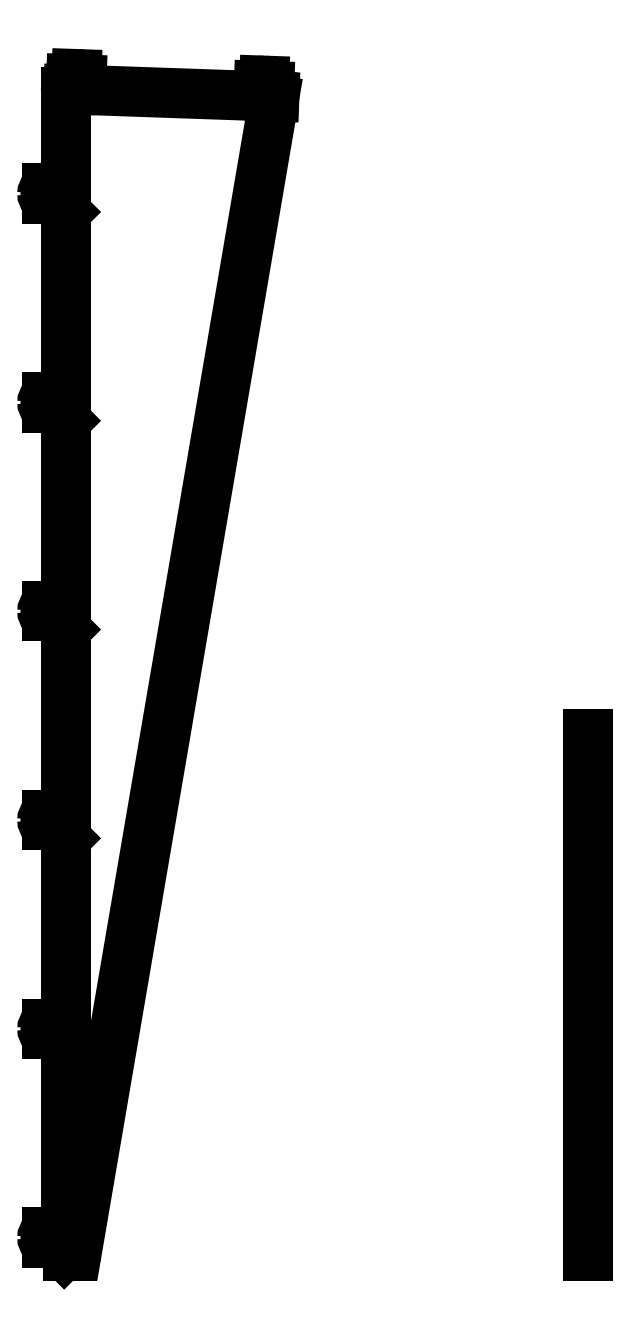
<metadata>
{"format":"dxf","ext":"dxf","renderer":"ezdxf+matplotlib","layout":"modelspace","background":"white","min_lineweight":24,"dpi":150}
</metadata>
<code>
0
SECTION
2
ENTITIES
0
CIRCLE
8
0
10
-35
20
35
30
0
40
3.5
210
0
220
0
230
1
0
ARC
8
0
10
-35
20
35
30
0
40
10
210
0
220
-0
230
1
50
90
51
180
0
ARC
8
0
10
-25.03
20
45
30
0
40
1.5
210
0
220
0
230
1
50
-180
51
0
0
ARC
8
0
10
-24.95
20
25
30
0
40
1.5
210
0
220
0
230
1
50
-45.05
51
180
0
LINE
8
0
10
-45
20
35
30
0
11
-45
21
35
31
0
0
LINE
8
0
10
-35
20
45
30
0
11
-26.53
21
45
31
0
0
ARC
8
0
10
-35
20
35
30
0
40
10
210
0
220
0
230
1
50
180
51
270
0
LINE
8
0
10
-35
20
25
30
0
11
-26.45
21
25
31
0
0
LINE
8
0
10
-23.89
20
23.94
30
0
11
-2.93
21
2.936
31
0
0
LINE
8
0
10
-23.53
20
45
30
0
11
9.799e-33
21
45
31
0
0
LINE
8
0
10
10
20
-2.22e-15
30
0
11
11.56
21
0
31
0
0
LINE
8
0
10
398.8
20
2215
30
0
11
21.42
21
8.315
31
0
0
LINE
8
0
10
390.7
20
2221
30
0
11
394
21
2221
31
0
0
ARC
8
0
10
379.9
20
2242
30
0
40
10
210
0
220
-0
230
1
50
88
51
178
0
LINE
8
0
10
5.174
20
2235
30
0
11
8.164
21
2235
31
0
0
ARC
8
0
10
20.36
20
2254
30
0
40
10
210
0
220
-0
230
1
50
88
51
178
0
ARC
8
0
10
380
20
2242
30
0
40
10
210
-0
220
0
230
1
50
-2
51
88
0
LINE
8
0
10
9.716
20
2236
30
0
11
10.36
21
2255
31
0
0
CIRCLE
8
0
10
379.9
20
2242
30
0
40
3.5
210
0
220
0
230
1
0
CIRCLE
8
0
10
20.36
20
2254
30
0
40
3.5
210
0
220
0
230
1
0
LINE
8
0
10
20.7
20
2264
30
0
11
20.72
21
2264
31
0
0
ARC
8
0
10
20.37
20
2254
30
0
40
10
210
-0
220
0
230
1
50
-2
51
88
0
LINE
8
0
10
380.3
20
2252
30
0
11
380.3
21
2252
31
0
0
LINE
8
0
10
389.3
20
2223
30
0
11
389.9
21
2241
31
0
0
LINE
8
0
10
29.72
20
2235
30
0
11
30.36
21
2254
31
0
0
LINE
8
0
10
369.3
20
2224
30
0
11
369.9
21
2242
31
0
0
LINE
8
0
10
31.16
20
2234
30
0
11
367.8
21
2222
31
0
0
LINE
8
0
10
399.8
20
2221
30
0
11
399.7
21
2221
31
0
0
ARC
8
0
10
11.56
20
10
30
0
40
10
210
0
220
0
230
1
50
270
51
350.3
0
LINE
8
0
10
-23.53
20
445
30
0
11
9.799e-33
21
445
31
0
0
ARC
8
0
10
-25.03
20
445
30
0
40
1.5
210
0
220
0
230
1
50
-180
51
0
0
LINE
8
0
10
-35
20
445
30
0
11
-26.53
21
445
31
0
0
ARC
8
0
10
-35
20
435
30
0
40
10
210
0
220
-0
230
1
50
90
51
180
0
ARC
8
0
10
-35
20
435
30
0
40
10
210
0
220
0
230
1
50
180
51
270
0
LINE
8
0
10
-35
20
425
30
0
11
-26.45
21
425
31
0
0
ARC
8
0
10
-24.95
20
425
30
0
40
1.5
210
0
220
0
230
1
50
-45.05
51
180
0
LINE
8
0
10
-23.89
20
423.9
30
0
11
1.108e-32
21
400
31
0
0
LINE
8
0
10
-23.53
20
845
30
0
11
9.716e-33
21
845
31
0
0
ARC
8
0
10
-25.03
20
845
30
0
40
1.5
210
0
220
0
230
1
50
-180
51
0
0
LINE
8
0
10
-35
20
845
30
0
11
-26.53
21
845
31
0
0
ARC
8
0
10
-35
20
835
30
0
40
10
210
0
220
-0
230
1
50
90
51
180
0
ARC
8
0
10
-35
20
835
30
0
40
10
210
0
220
0
230
1
50
180
51
270
0
LINE
8
0
10
-35
20
825
30
0
11
-26.45
21
825
31
0
0
ARC
8
0
10
-24.95
20
825
30
0
40
1.5
210
0
220
0
230
1
50
-45.05
51
180
0
LINE
8
0
10
-23.89
20
823.9
30
0
11
1.1e-32
21
800
31
0
0
LINE
8
0
10
-23.53
20
1245
30
0
11
9.716e-33
21
1245
31
0
0
ARC
8
0
10
-25.03
20
1245
30
0
40
1.5
210
0
220
0
230
1
50
-180
51
0
0
LINE
8
0
10
-35
20
1245
30
0
11
-26.53
21
1245
31
0
0
ARC
8
0
10
-35
20
1235
30
0
40
10
210
0
220
-0
230
1
50
90
51
180
0
ARC
8
0
10
-35
20
1235
30
0
40
10
210
0
220
0
230
1
50
180
51
270
0
LINE
8
0
10
-35
20
1225
30
0
11
-26.45
21
1225
31
0
0
ARC
8
0
10
-24.95
20
1225
30
0
40
1.5
210
0
220
0
230
1
50
-45.05
51
180
0
LINE
8
0
10
-23.89
20
1224
30
0
11
9.716e-33
21
1200
31
0
0
LINE
8
0
10
-23.53
20
1645
30
0
11
9.716e-33
21
1645
31
0
0
ARC
8
0
10
-25.03
20
1645
30
0
40
1.5
210
0
220
0
230
1
50
-180
51
0
0
LINE
8
0
10
-35
20
1645
30
0
11
-26.53
21
1645
31
0
0
ARC
8
0
10
-35
20
1635
30
0
40
10
210
0
220
-0
230
1
50
90
51
180
0
ARC
8
0
10
-35
20
1635
30
0
40
10
210
0
220
0
230
1
50
180
51
270
0
LINE
8
0
10
-35
20
1625
30
0
11
-26.45
21
1625
31
0
0
ARC
8
0
10
-24.95
20
1625
30
0
40
1.5
210
0
220
0
230
1
50
-45.05
51
180
0
LINE
8
0
10
-23.89
20
1624
30
0
11
9.716e-33
21
1600
31
0
0
LINE
8
0
10
-23.53
20
2045
30
0
11
9.716e-33
21
2045
31
0
0
ARC
8
0
10
-25.03
20
2045
30
0
40
1.5
210
0
220
0
230
1
50
-180
51
0
0
LINE
8
0
10
-35
20
2045
30
0
11
-26.53
21
2045
31
0
0
ARC
8
0
10
-35
20
2035
30
0
40
10
210
0
220
-0
230
1
50
90
51
180
0
ARC
8
0
10
-35
20
2035
30
0
40
10
210
0
220
0
230
1
50
180
51
270
0
LINE
8
0
10
-35
20
2025
30
0
11
-26.45
21
2025
31
0
0
ARC
8
0
10
-24.95
20
2025
30
0
40
1.5
210
0
220
0
230
1
50
-45.05
51
180
0
LINE
8
0
10
-23.89
20
2024
30
0
11
9.716e-33
21
2000
31
0
0
LINE
8
0
10
0
20
2230
30
0
11
9.716e-33
21
2045
31
0
0
LINE
8
0
10
9.716e-33
20
2000
30
0
11
9.716e-33
21
1645
31
0
0
LINE
8
0
10
9.716e-33
20
1600
30
0
11
9.716e-33
21
1245
31
0
0
LINE
8
0
10
9.716e-33
20
1200
30
0
11
9.716e-33
21
845
31
0
0
LINE
8
0
10
1.1e-32
20
800
30
0
11
9.799e-33
21
445
31
0
0
LINE
8
0
10
1.108e-32
20
400
30
0
11
9.799e-33
21
45
31
0
0
LINE
8
0
10
4.148
20
1.11e-15
30
0
11
10
21
-2.22e-15
31
0
0
ARC
8
0
10
4.148
20
10
30
0
40
10
210
0
220
0
230
1
50
224.9
51
270
0
CIRCLE
8
0
10
-35
20
2035
30
0
40
3.5
210
0
220
0
230
1
0
CIRCLE
8
0
10
-35
20
1635
30
0
40
3.5
210
0
220
0
230
1
0
CIRCLE
8
0
10
-35
20
1235
30
0
40
3.5
210
0
220
0
230
1
0
CIRCLE
8
0
10
-35
20
835
30
0
40
3.5
210
0
220
0
230
1
0
CIRCLE
8
0
10
-35
20
435
30
0
40
3.5
210
0
220
0
230
1
0
ARC
8
0
10
393.9
20
2216
30
0
40
5
210
-0
220
0
230
1
50
-9.703
51
88
0
ARC
8
0
10
5
20
2230
30
0
40
5
210
0
220
-0
230
1
50
88
51
180
0
ARC
8
0
10
29.66
20
2234
30
0
40
1.5
210
0
220
-0
230
1
50
88
51
358
0
ARC
8
0
10
9.663
20
2235
30
0
40
1.5
210
0
220
0
230
1
50
-182
51
88
0
ARC
8
0
10
369.2
20
2222
30
0
40
1.5
210
0
220
0
230
1
50
-182
51
88
0
ARC
8
0
10
389.2
20
2221
30
0
40
1.5
210
0
220
-0
230
1
50
88
51
358
0
LINE
8
0
10
1000
20
0
30
0
11
1000
21
1000
31
0
0
ENDSEC
0
EOF

</code>
